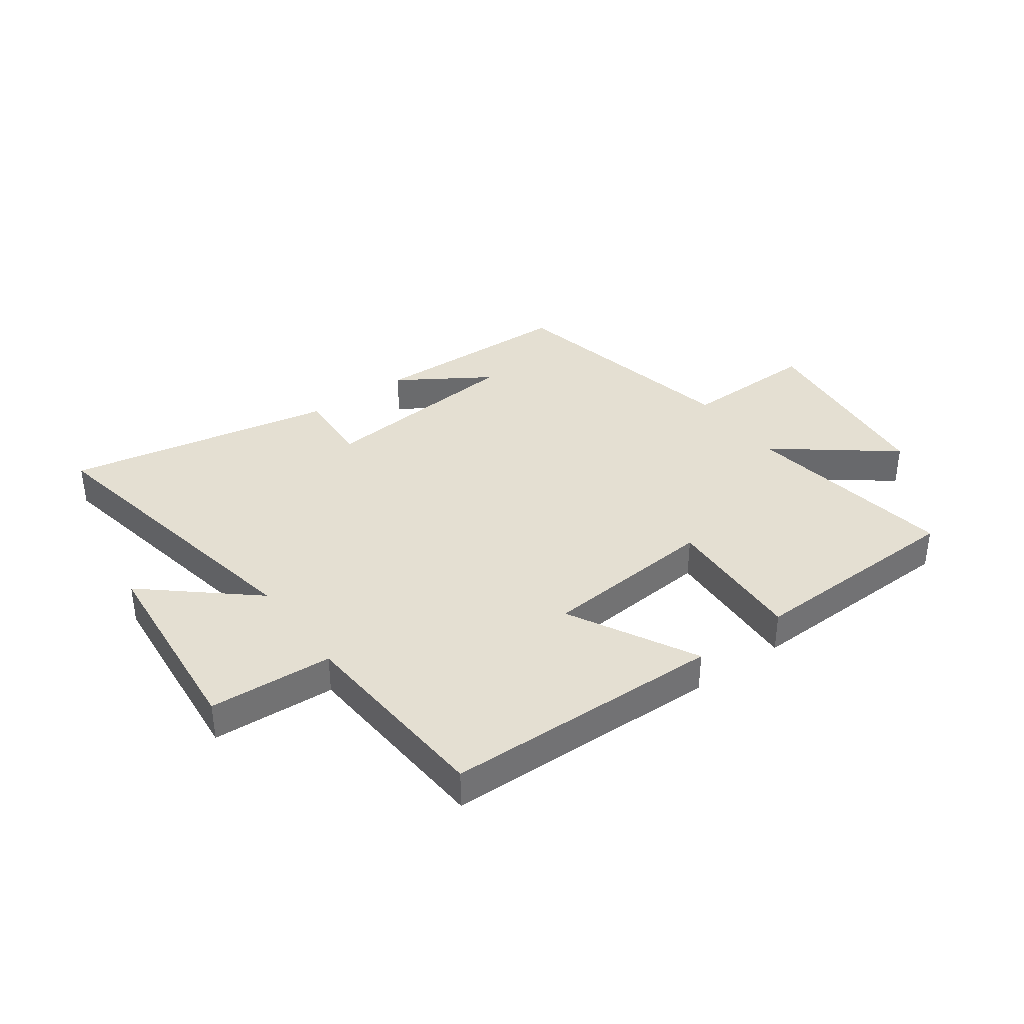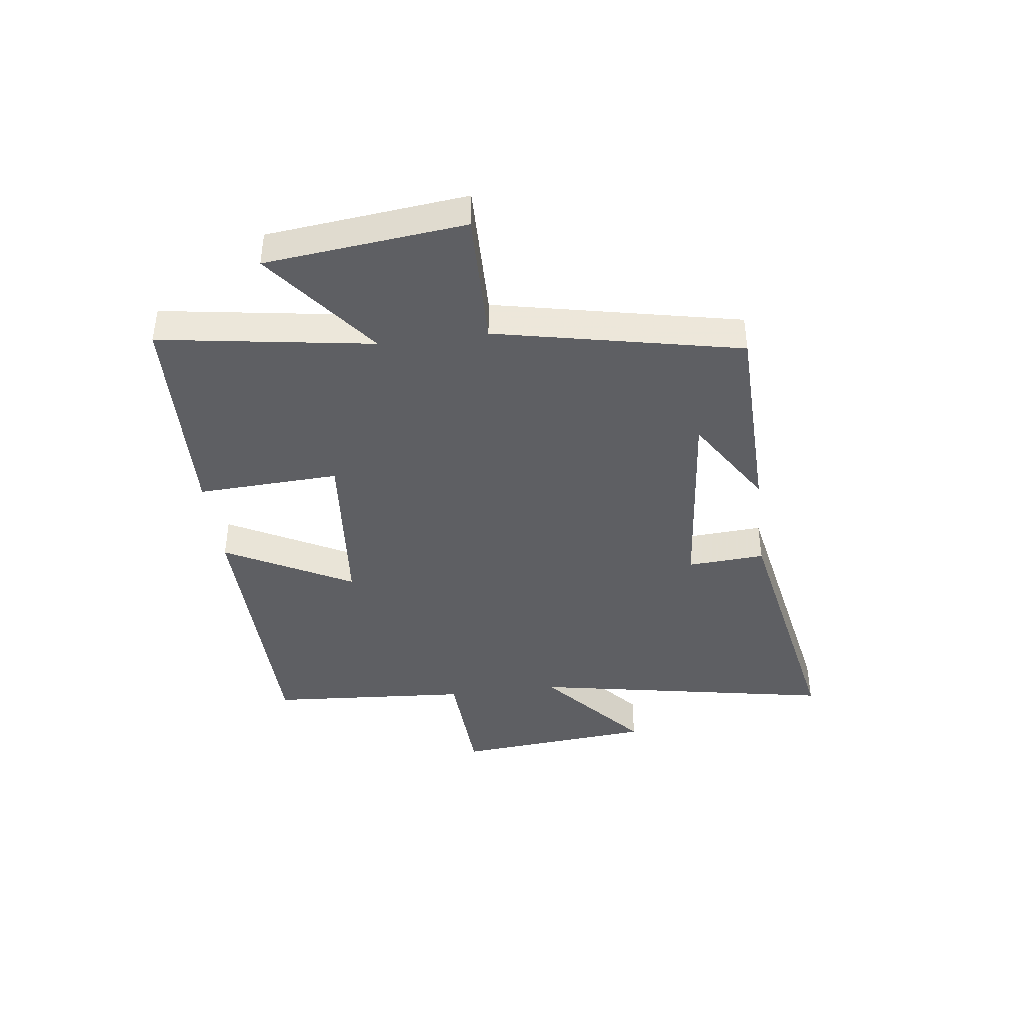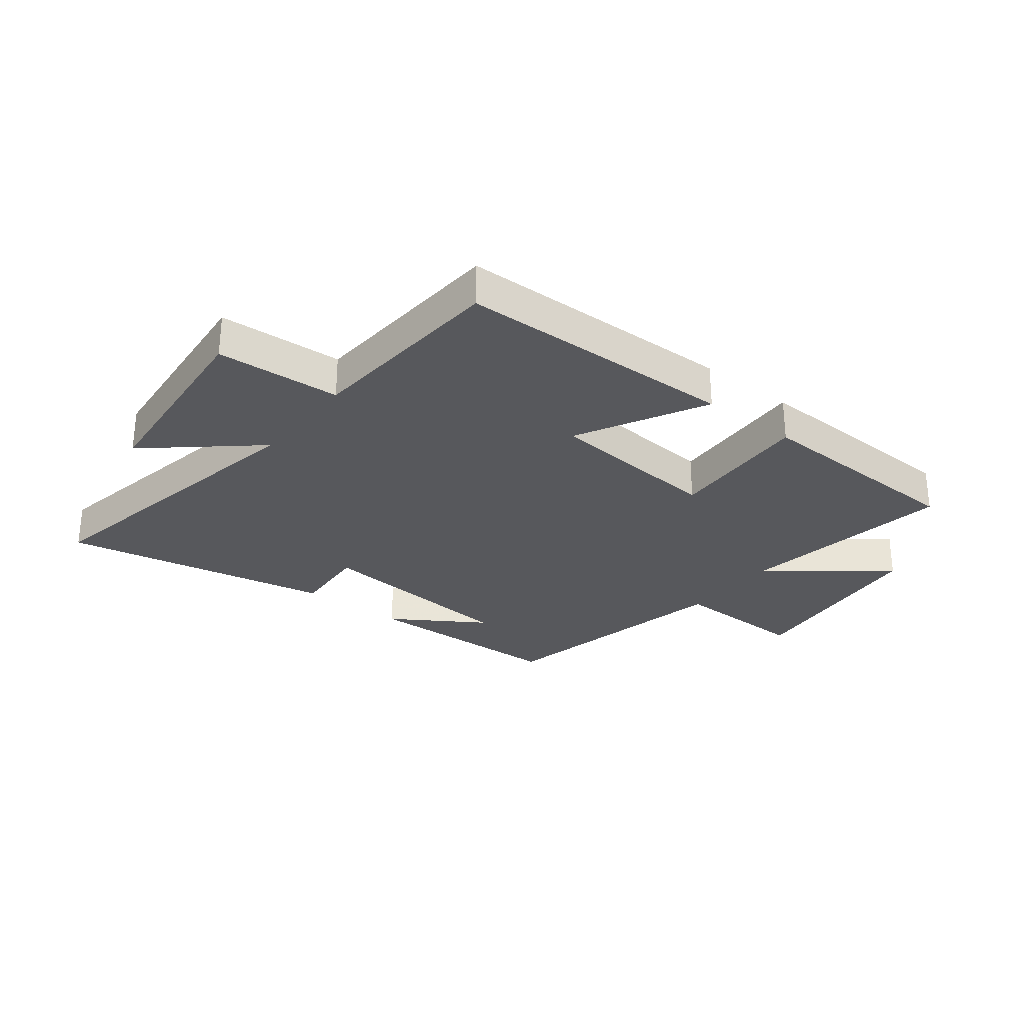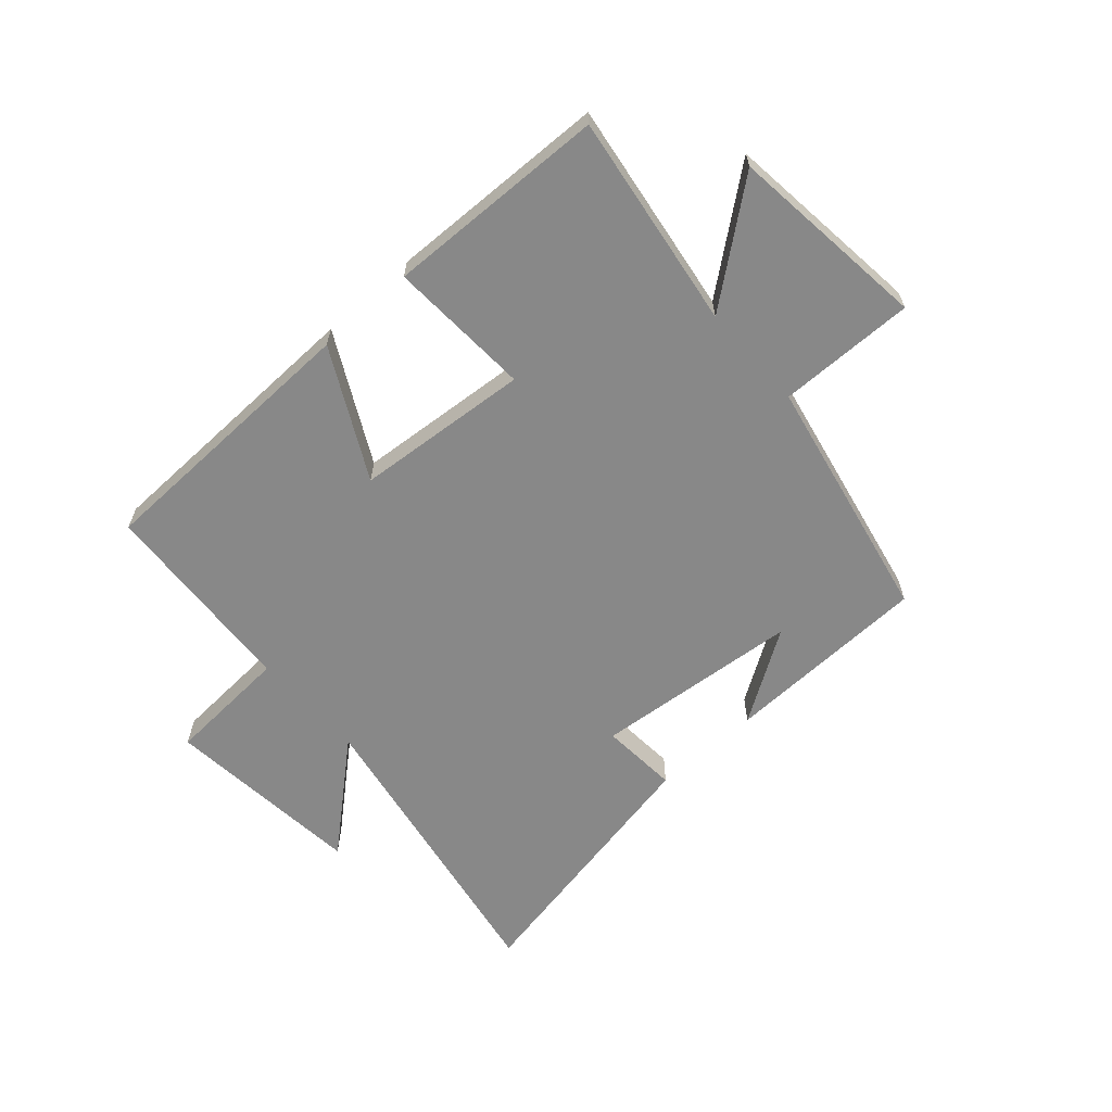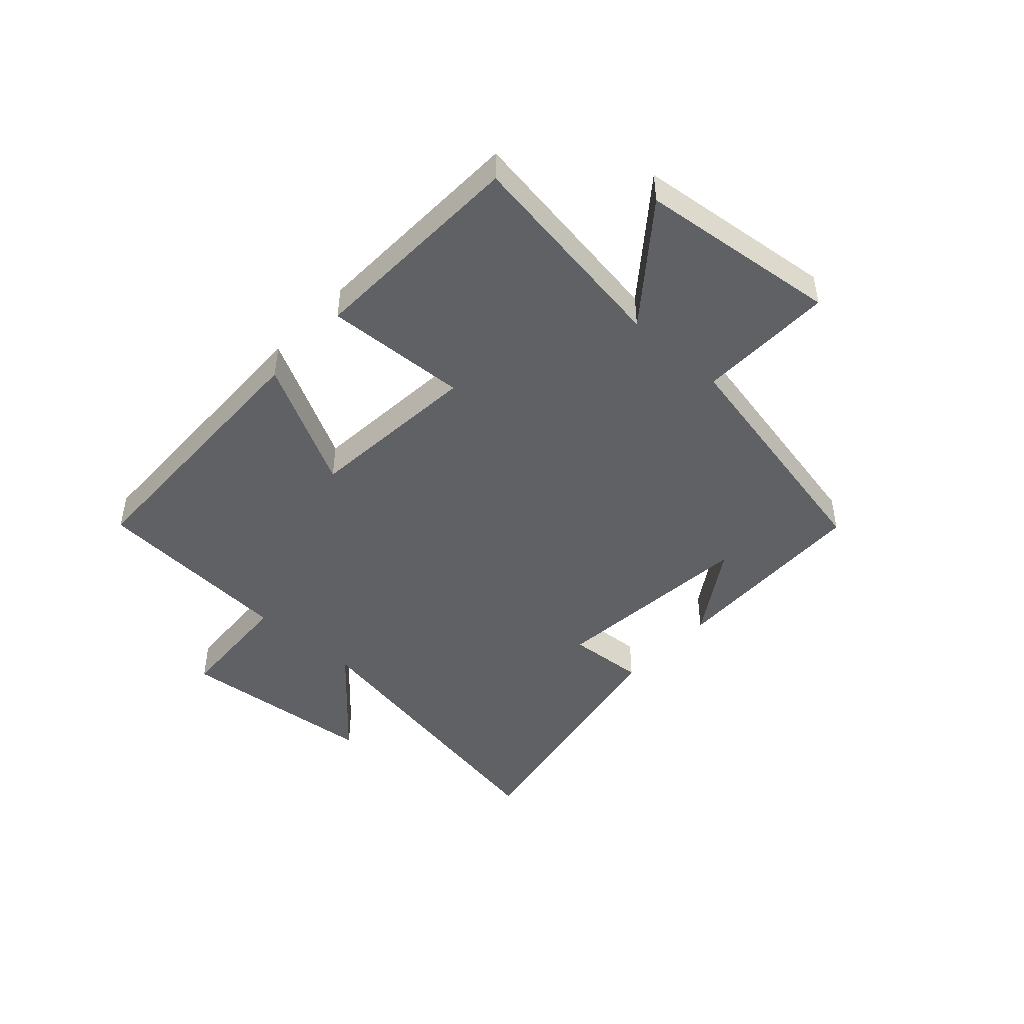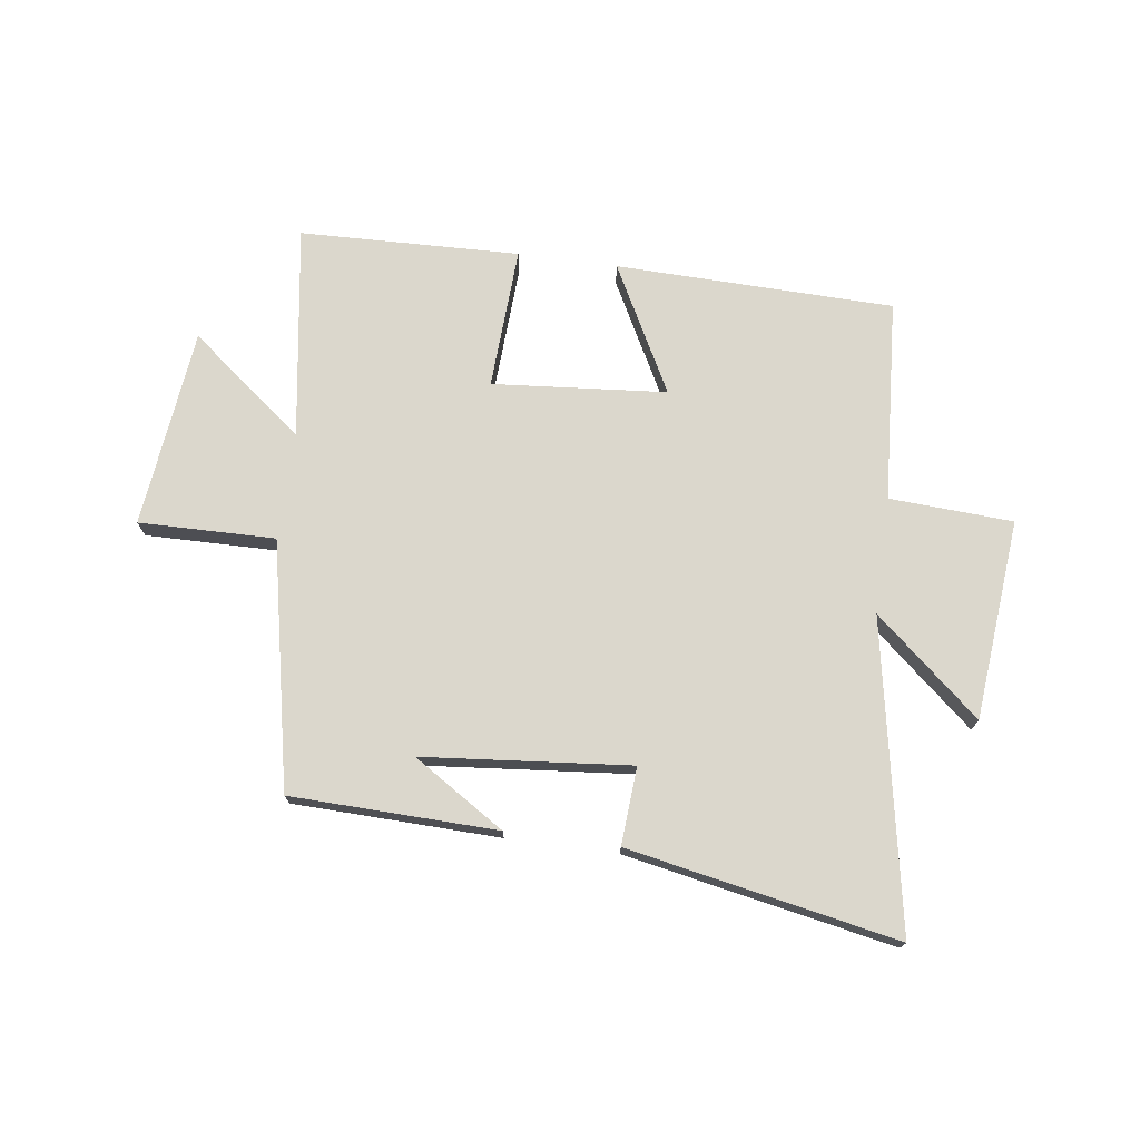
<metadata>
{"format":"obj","ext":"obj","renderer":"f3d","projection":"perspective","resolution":1024,"background":"white","views":[{"elev":37.0,"azim":144.0,"up":"+Y"},{"elev":-41.2,"azim":-82.8,"up":"+Y"},{"elev":-28.8,"azim":142.0,"up":"+Y"},{"elev":-62.7,"azim":-138.1,"up":"+Y"},{"elev":-45.9,"azim":-132.4,"up":"+Y"},{"elev":73.2,"azim":7.8,"up":"+Y"}]}
</metadata>
<code>
v 0.476 0.07 -0.49
v -0.004 0.07 -0.5
v 0.112 0.07 -0.28
v -0.188 0.07 -0.254
v -0.176 0.07 -0.5
v -0.556 0.07 -0.488
v -0.5 0.07 -0.119
v -0.697 0.07 -0.273
v -0.735 0.07 0.071
v -0.5 0.07 0.067
v -0.412 0.07 0.491
v -0.057 0.07 0.5
v -0.214 0.07 0.4
v 0.142 0.07 0.366
v 0.133 0.07 0.5
v 0.597 0.07 0.589
v 0.5 0.07 0.061
v 0.681 0.07 0.217
v 0.713 0.07 -0.129
v 0.5 0.07 -0.141
v 0.476 0 -0.49
v -0.004 0 -0.5
v 0.112 0 -0.28
v -0.188 0 -0.254
v -0.176 0 -0.5
v -0.556 0 -0.488
v -0.5 0 -0.119
v -0.697 0 -0.273
v -0.735 0 0.071
v -0.5 0 0.067
v -0.412 0 0.491
v -0.057 0 0.5
v -0.214 0 0.4
v 0.142 0 0.366
v 0.133 0 0.5
v 0.597 0 0.589
v 0.5 0 0.061
v 0.681 0 0.217
v 0.713 0 -0.129
v 0.5 0 -0.141
f 17 18 19 20
f 17 20 1 2
f 14 15 16 17
f 13 14 17
f 11 12 13
f 10 11 13 17
f 7 8 9 10
f 7 10 17
f 4 5 6 7
f 3 4 7 17
f 2 3 17
f 40 39 38 37
f 22 21 40 37
f 37 36 35 34
f 37 34 33
f 33 32 31
f 37 33 31 30
f 30 29 28 27
f 37 30 27
f 27 26 25 24
f 37 27 24 23
f 37 23 22
f 1 21 22 2
f 2 22 23 3
f 3 23 24 4
f 4 24 25 5
f 5 25 26 6
f 6 26 27 7
f 7 27 28 8
f 8 28 29 9
f 9 29 30 10
f 10 30 31 11
f 11 31 32 12
f 12 32 33 13
f 13 33 34 14
f 14 34 35 15
f 15 35 36 16
f 16 36 37 17
f 17 37 38 18
f 18 38 39 19
f 19 39 40 20
f 20 40 21 1

</code>
